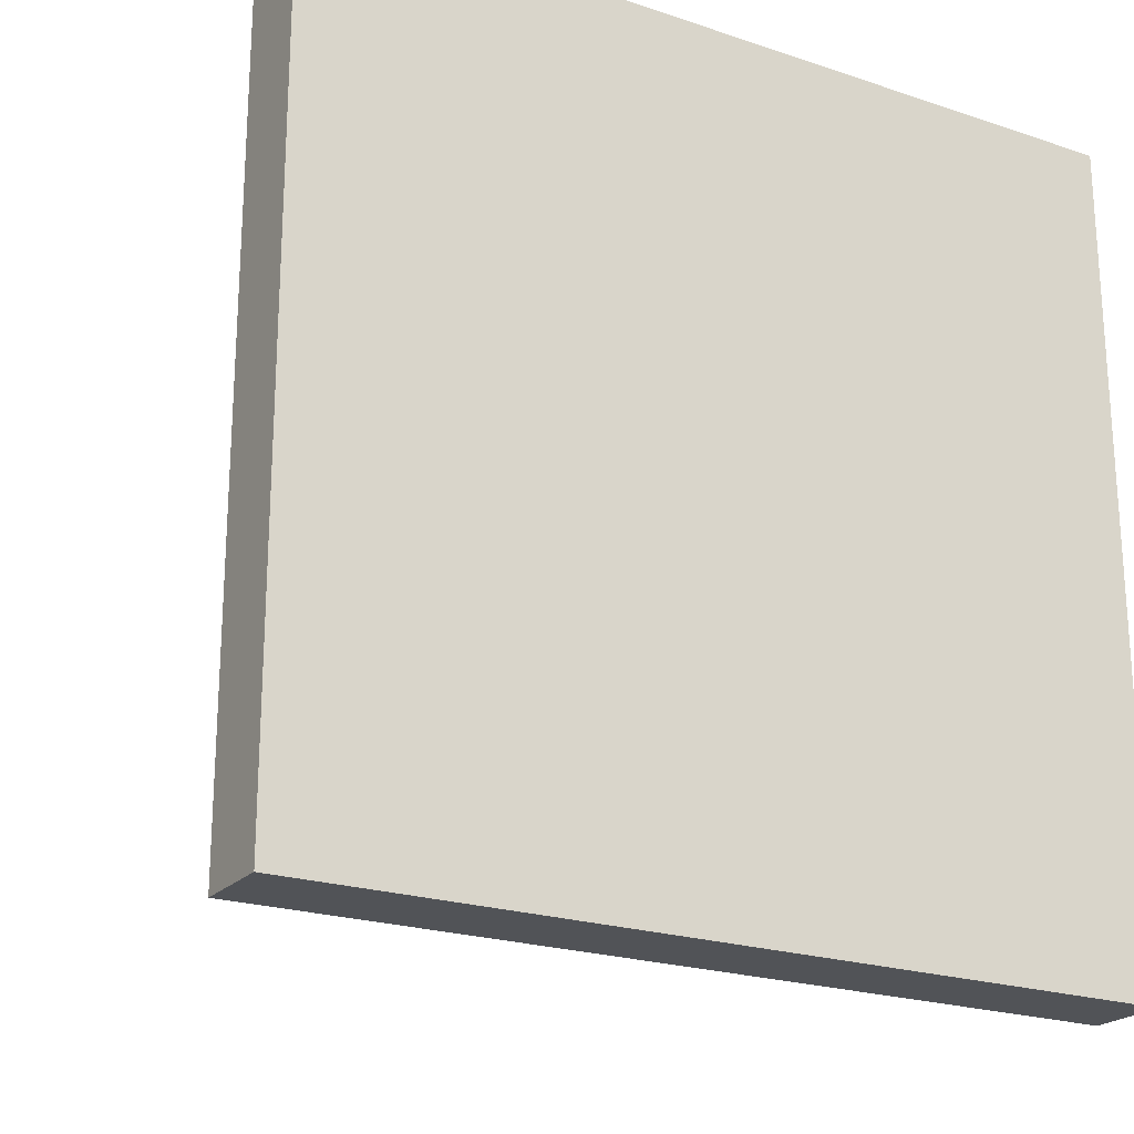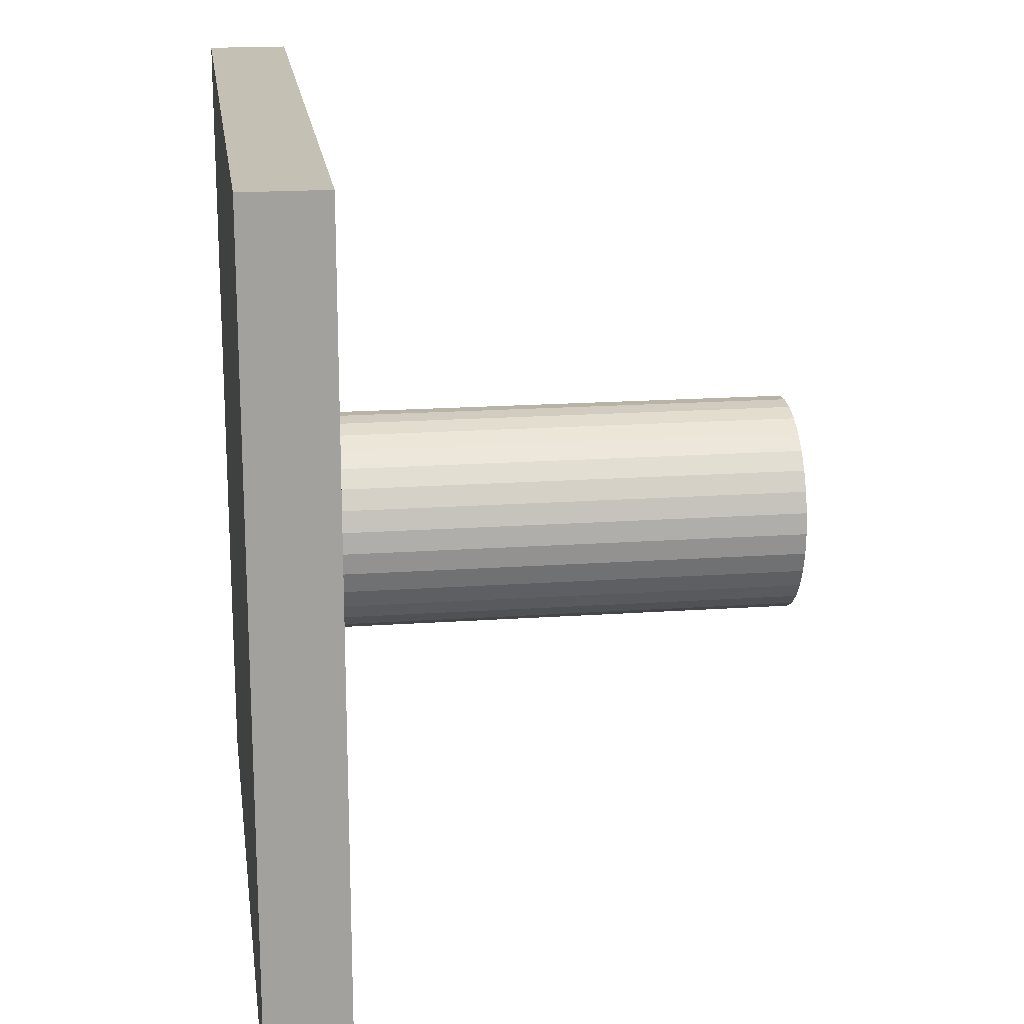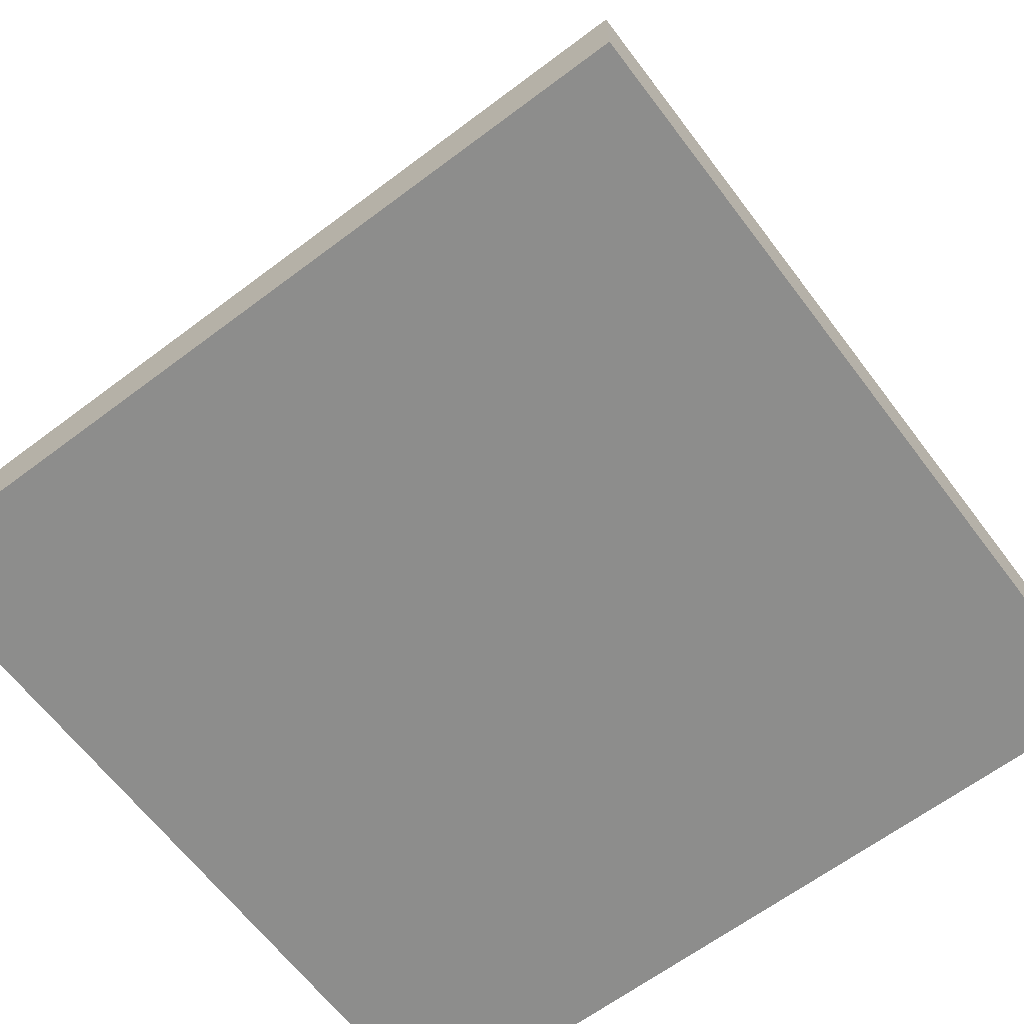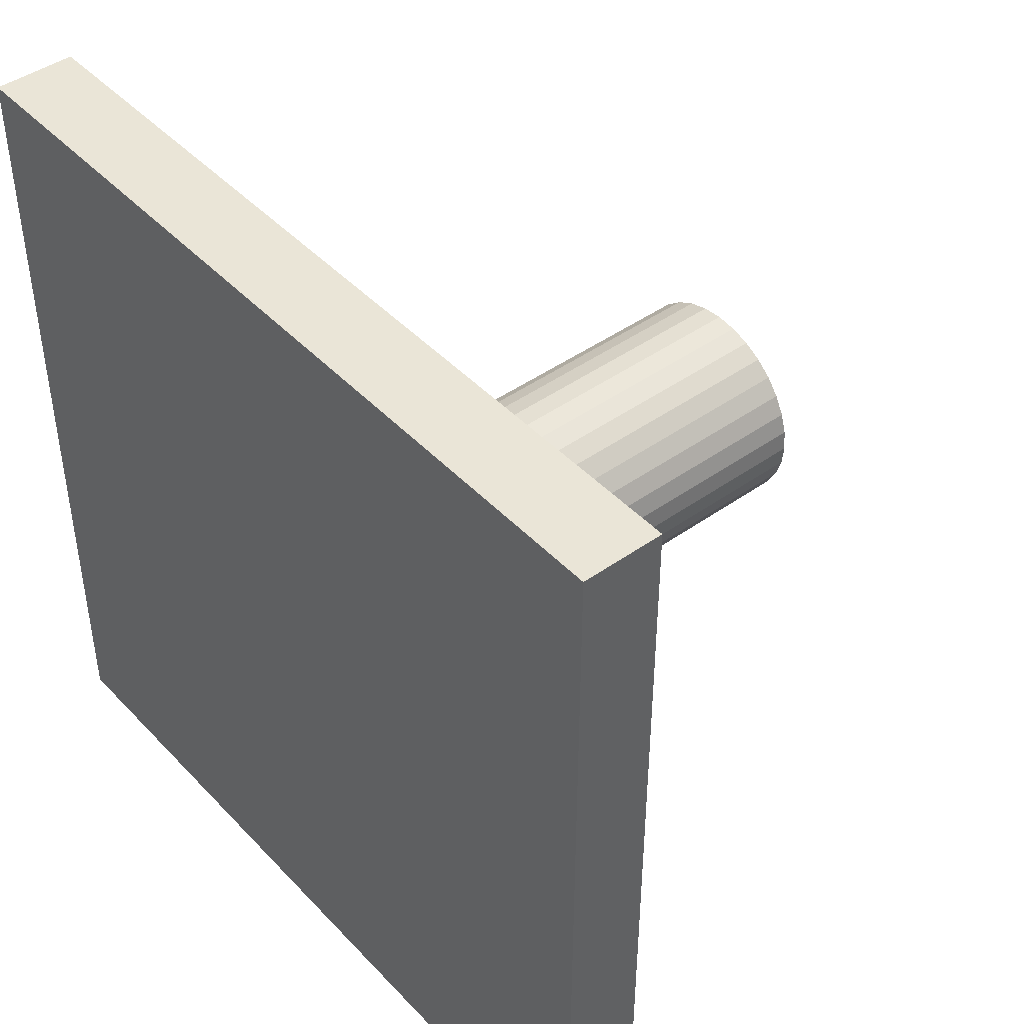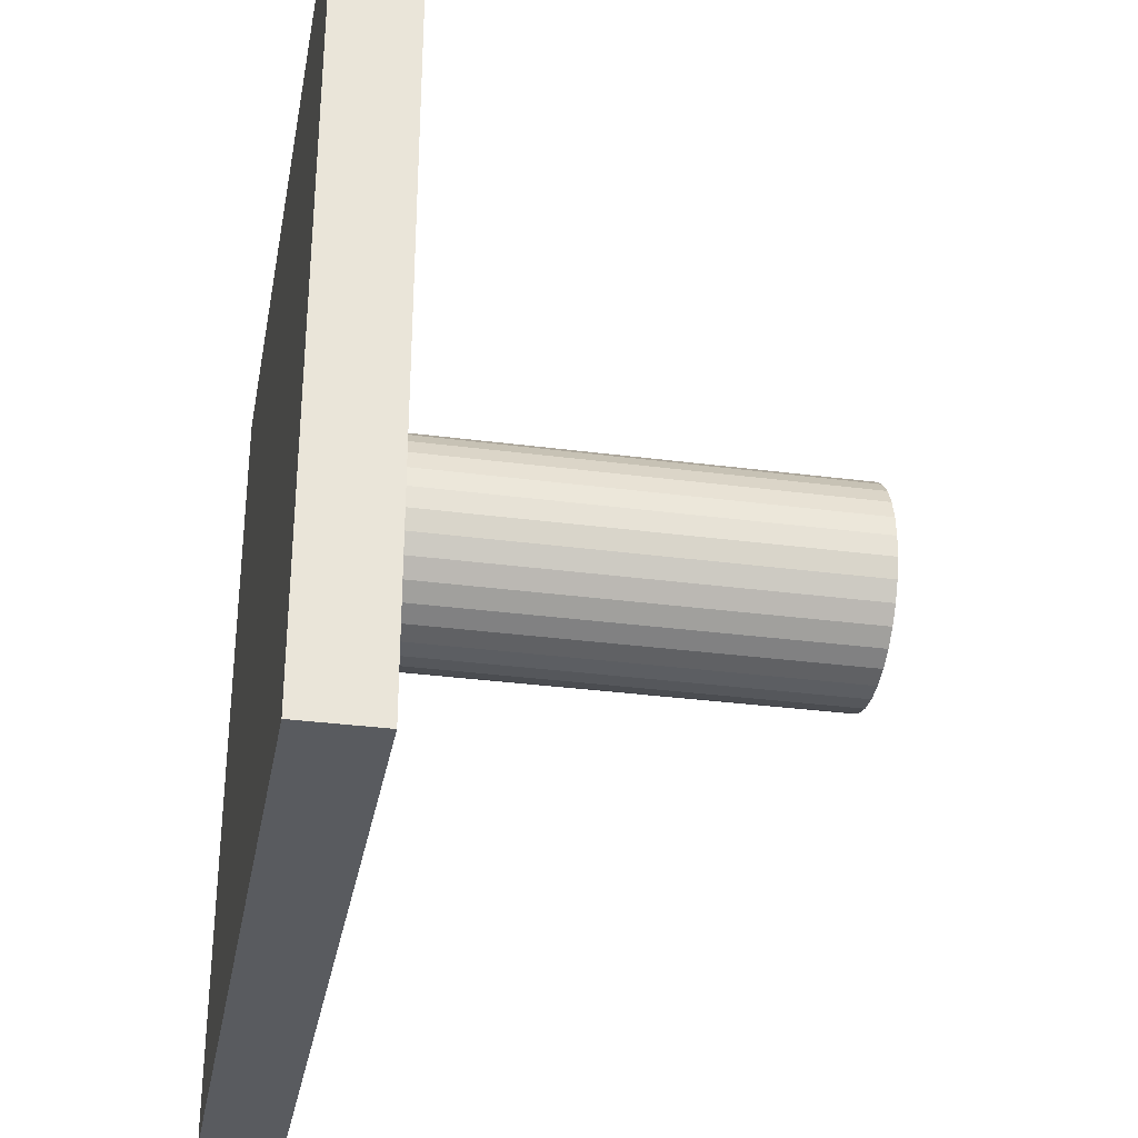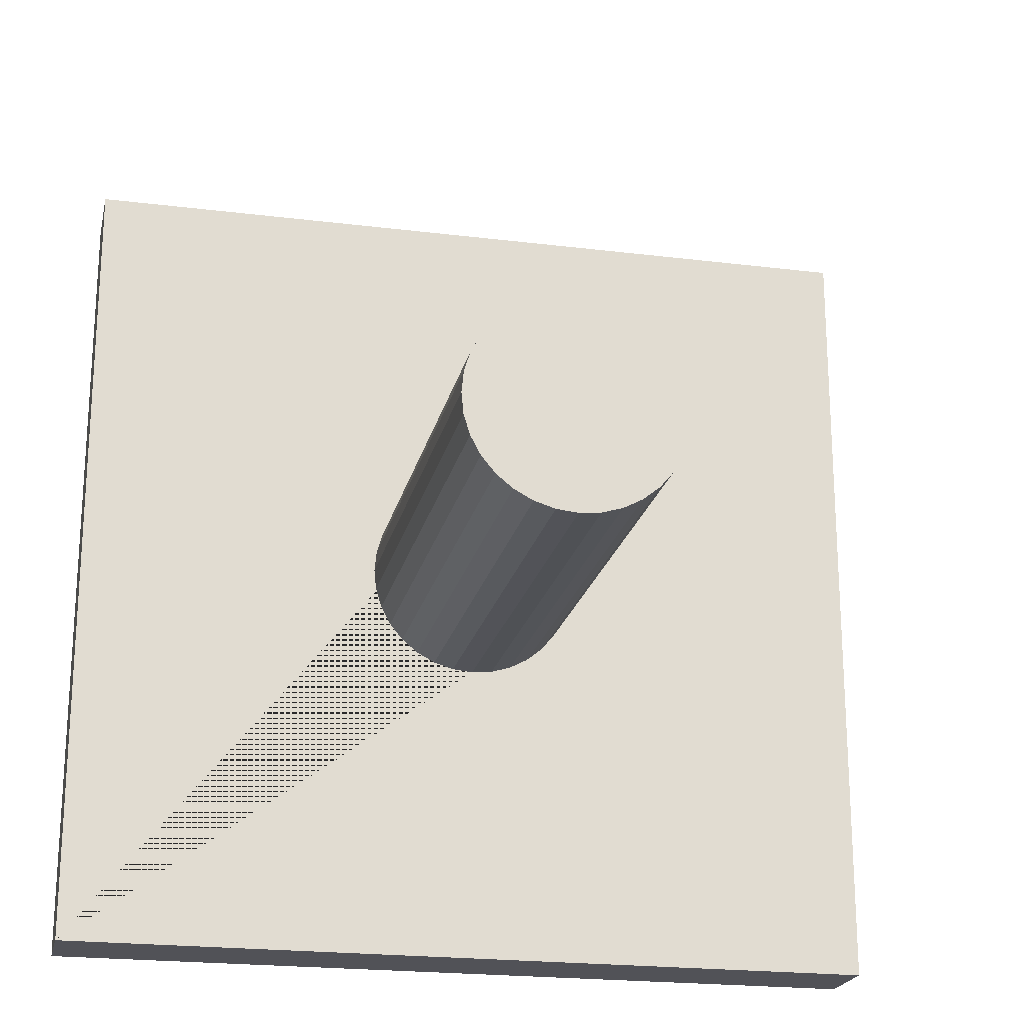
<metadata>
{"format":"obj","ext":"obj","renderer":"f3d","projection":"perspective","resolution":1024,"background":"white","views":[{"elev":-22.0,"azim":-30.4,"up":"+Z"},{"elev":18.3,"azim":82.3,"up":"+Z"},{"elev":-64.5,"azim":-142.9,"up":"+Y"},{"elev":44.3,"azim":50.3,"up":"+Z"},{"elev":-32.3,"azim":79.6,"up":"+Z"},{"elev":-21.5,"azim":167.6,"up":"+Z"}]}
</metadata>
<code>
o Cube
v -2.72 -3.165 2.69
v -2.72 -3.165 -2.69
v -2.72 -3.685 -2.69
v -2.72 -3.685 2.69
v 2.72 -3.165 2.69
v 2.72 -3.685 2.69
v 0.1366 -3.165 0.6865
v -0 -3.165 0.7
v 2.72 -3.165 -2.69
v 0 -3.165 -0.7
v 0.1366 -3.165 -0.6865
v 0.2679 -3.165 -0.6467
v 0.3889 -3.165 -0.582
v 0.495 -3.165 -0.495
v 0.582 -3.165 -0.3889
v 0.6467 -3.165 -0.2679
v 0.6865 -3.165 -0.1366
v 0.7 -3.165 -0
v 0.6865 -3.165 0.1366
v 0.6467 -3.165 0.2679
v 0.582 -3.165 0.3889
v 0.495 -3.165 0.495
v 0.3889 -3.165 0.582
v 0.2679 -3.165 0.6467
v -0.1366 -3.165 0.6865
v -0.2679 -3.165 0.6467
v -0.3889 -3.165 0.582
v -0.495 -3.165 0.495
v -0.582 -3.165 0.3889
v -0.6467 -3.165 0.2679
v -0.6865 -3.165 0.1366
v -0.7 -3.165 -1e-06
v -0.6865 -3.165 -0.1366
v -0.6467 -3.165 -0.2679
v -0.582 -3.165 -0.3889
v -0.495 -3.165 -0.495
v -0.3889 -3.165 -0.582
v -0.2679 -3.165 -0.6467
v -0.1366 -3.165 -0.6865
v 2.72 -3.685 -2.69
v 0 -0.07299 -0.7
v 0.1366 -0.07299 -0.6865
v -0.1366 -0.07299 -0.6865
v -0.2679 -0.07299 -0.6467
v -0.3889 -0.07299 -0.582
v -0.495 -0.07299 -0.495
v -0.582 -0.07299 -0.3889
v -0.6467 -0.07299 -0.2679
v -0.6865 -0.07299 -0.1366
v -0.7 -0.07299 -1e-06
v -0.6865 -0.07299 0.1366
v -0.6467 -0.07299 0.2679
v -0.582 -0.07299 0.3889
v -0.495 -0.07299 0.495
v -0.3889 -0.07299 0.582
v -0.2679 -0.07299 0.6467
v -0.1366 -0.07299 0.6865
v -0 -0.07299 0.7
v 0.1366 -0.07299 0.6865
v 0.2679 -0.07299 0.6467
v 0.3889 -0.07299 0.582
v 0.495 -0.07299 0.495
v 0.582 -0.07299 0.3889
v 0.6467 -0.07299 0.2679
v 0.6865 -0.07299 0.1366
v 0.7 -0.07299 -0
v 0.6865 -0.07299 -0.1366
v 0.6467 -0.07299 -0.2679
v 0.582 -0.07299 -0.3889
v 0.495 -0.07299 -0.495
v 0.3889 -0.07299 -0.582
v 0.2679 -0.07299 -0.6467
f 1 2 3 4
f 5 1 4 6
f 7 8 1 5 9 10 11 12 13 14 15 16 17 18 19 20 21 22 23 24
f 8 25 26 27 28 29 30 31 32 33 34 35 36 37 38 39 10 9 2 1
f 2 9 40 3
f 4 3 40 6
f 9 5 6 40
f 10 41 42 11
f 39 43 41 10
f 42 41 43 44 45 46 47 48 49 50 51 52 53 54 55 56 57 58 59 60 61 62 63 64 65 66 67 68 69 70 71 72
f 11 42 72 12
f 38 44 43 39
f 37 45 44 38
f 36 46 45 37
f 35 47 46 36
f 34 48 47 35
f 33 49 48 34
f 32 50 49 33
f 31 51 50 32
f 30 52 51 31
f 29 53 52 30
f 28 54 53 29
f 27 55 54 28
f 26 56 55 27
f 25 57 56 26
f 8 58 57 25
f 7 59 58 8
f 24 60 59 7
f 23 61 60 24
f 22 62 61 23
f 21 63 62 22
f 20 64 63 21
f 19 65 64 20
f 18 66 65 19
f 17 67 66 18
f 16 68 67 17
f 15 69 68 16
f 14 70 69 15
f 13 71 70 14
f 12 72 71 13

</code>
